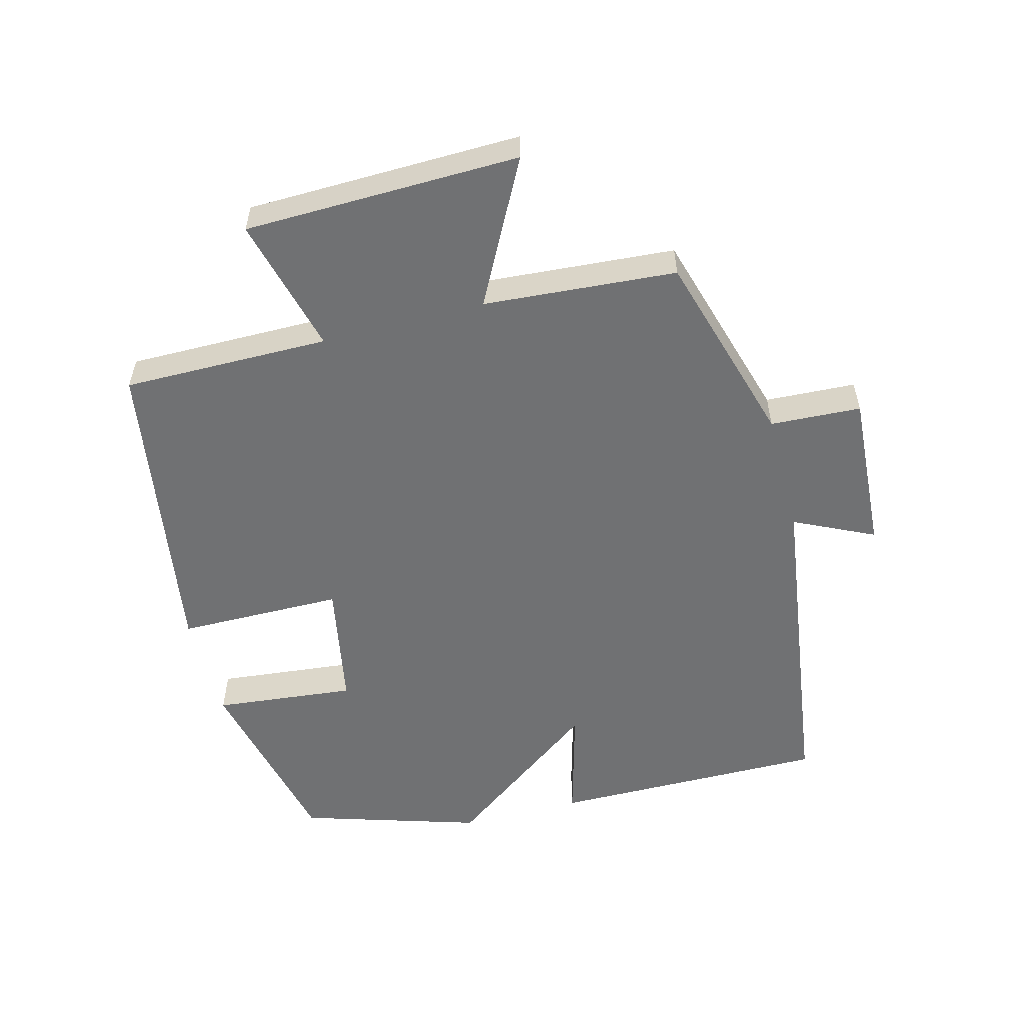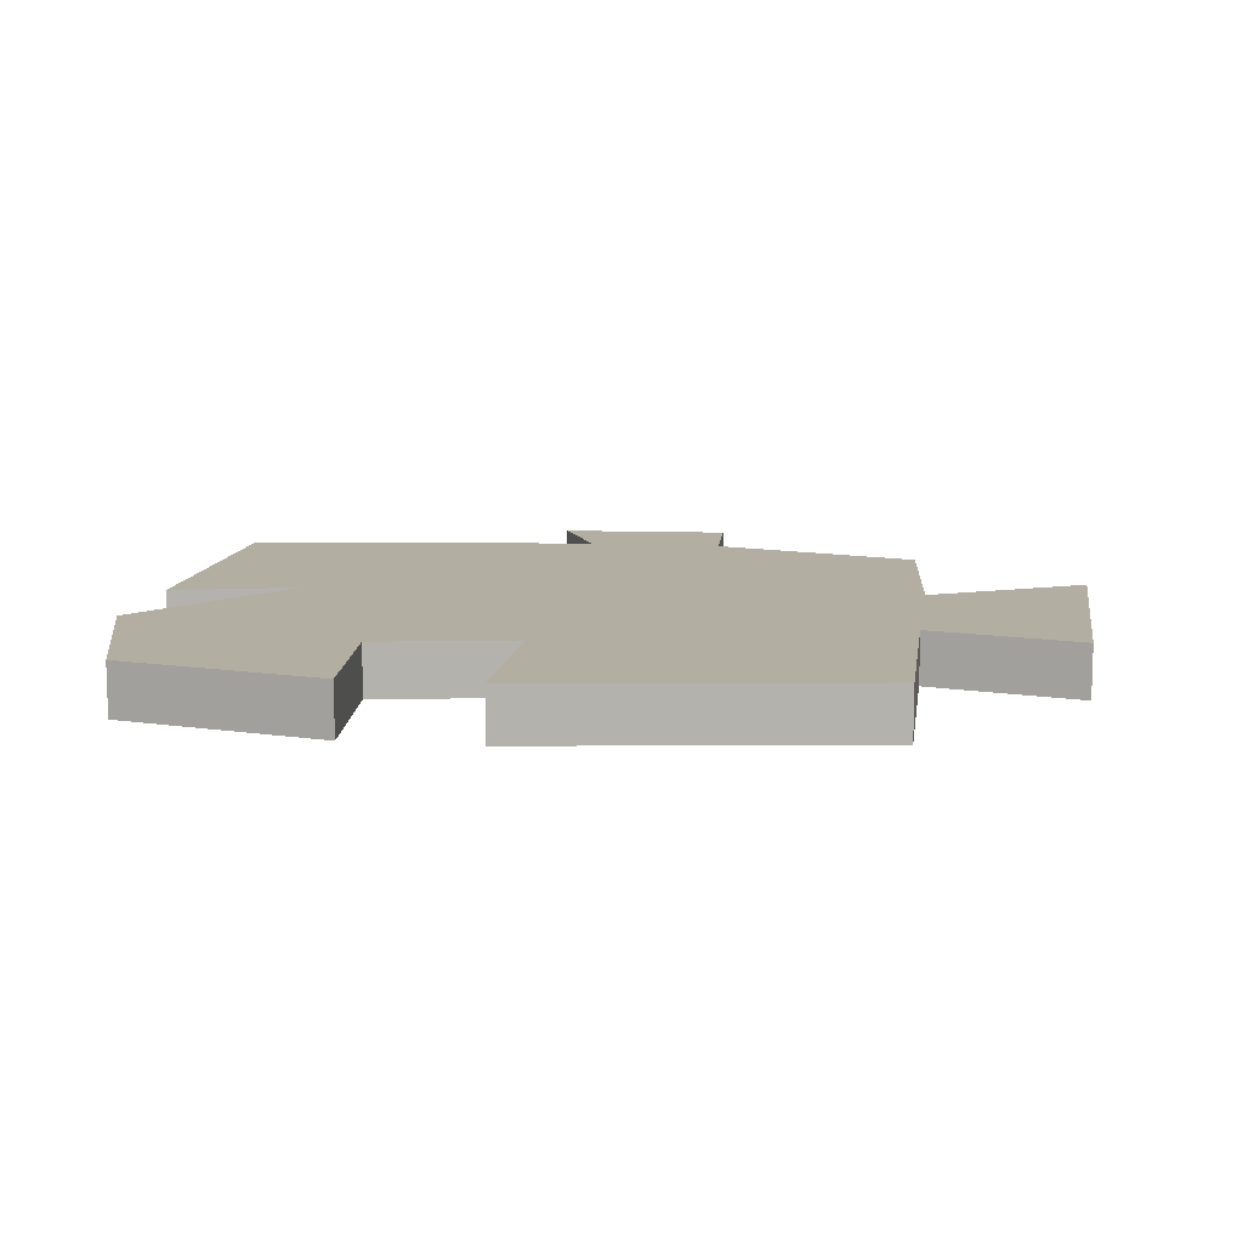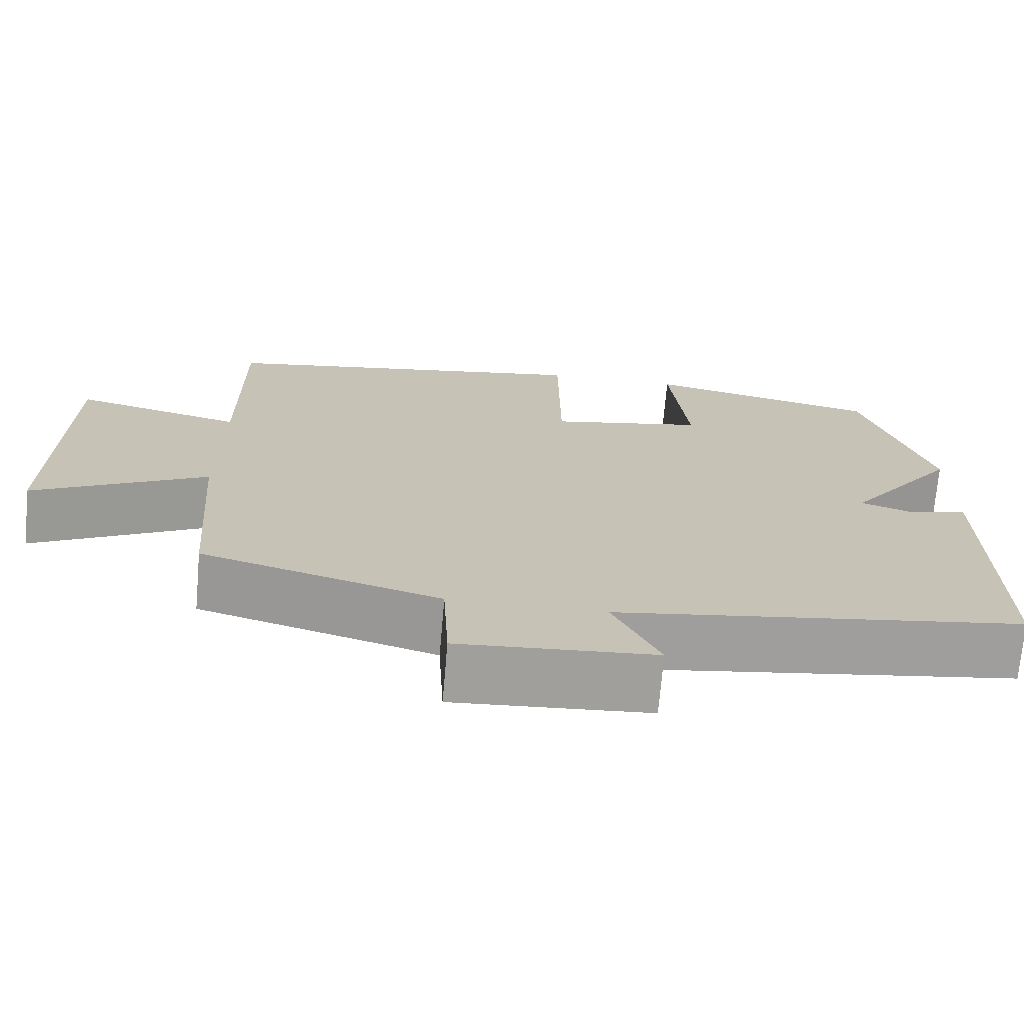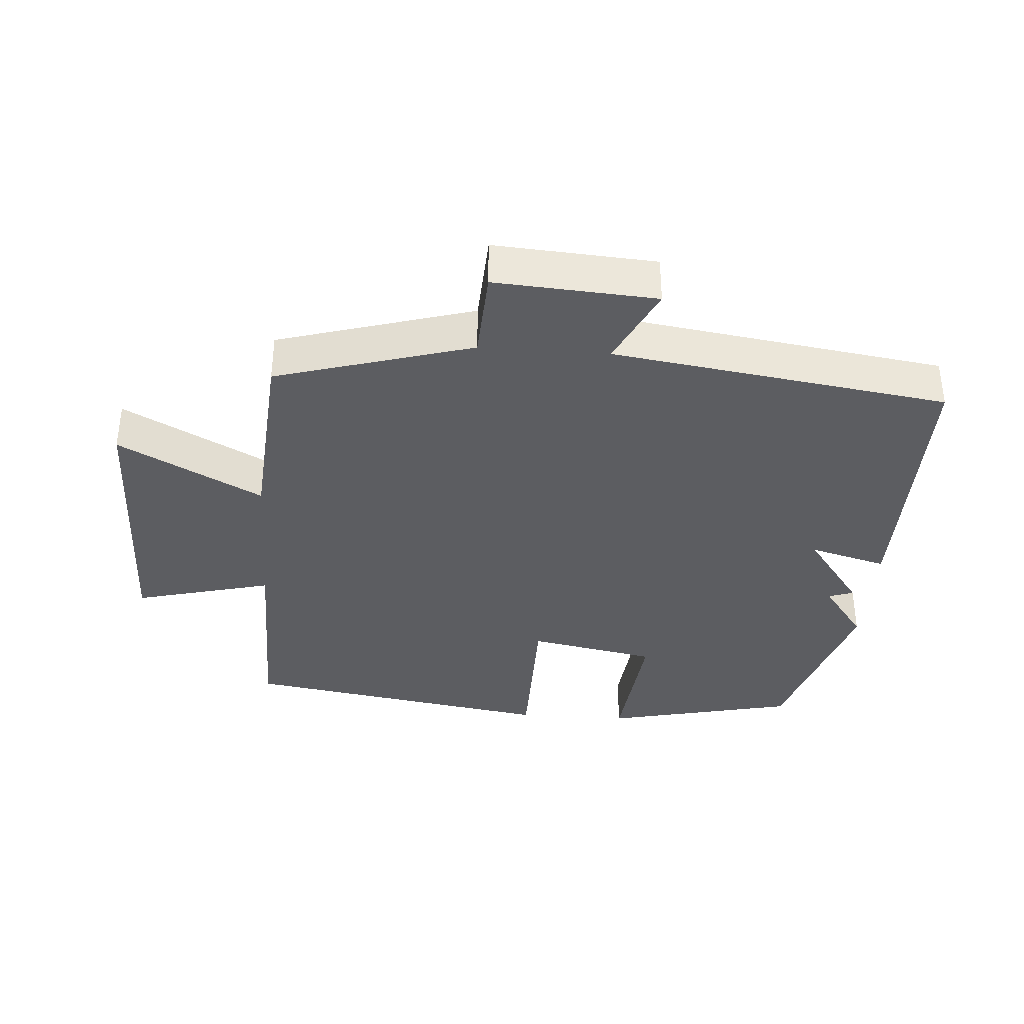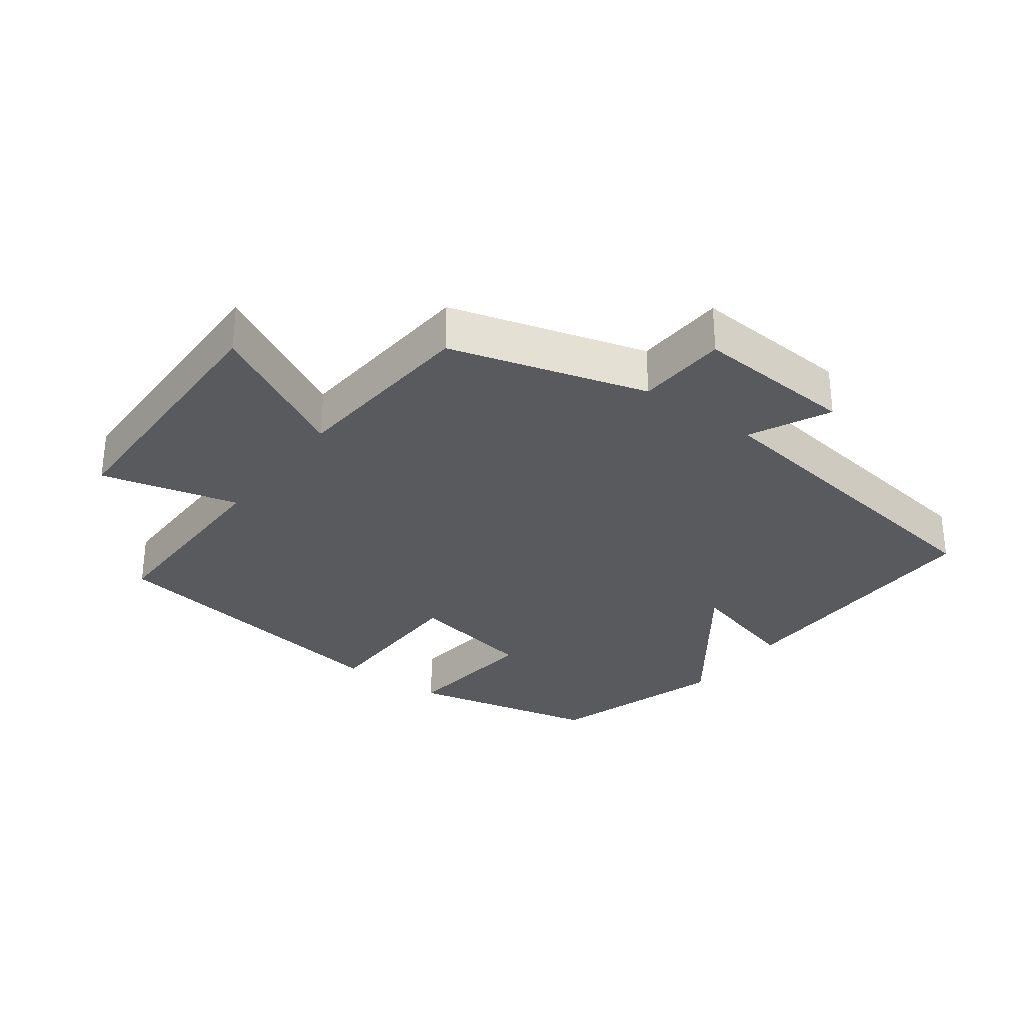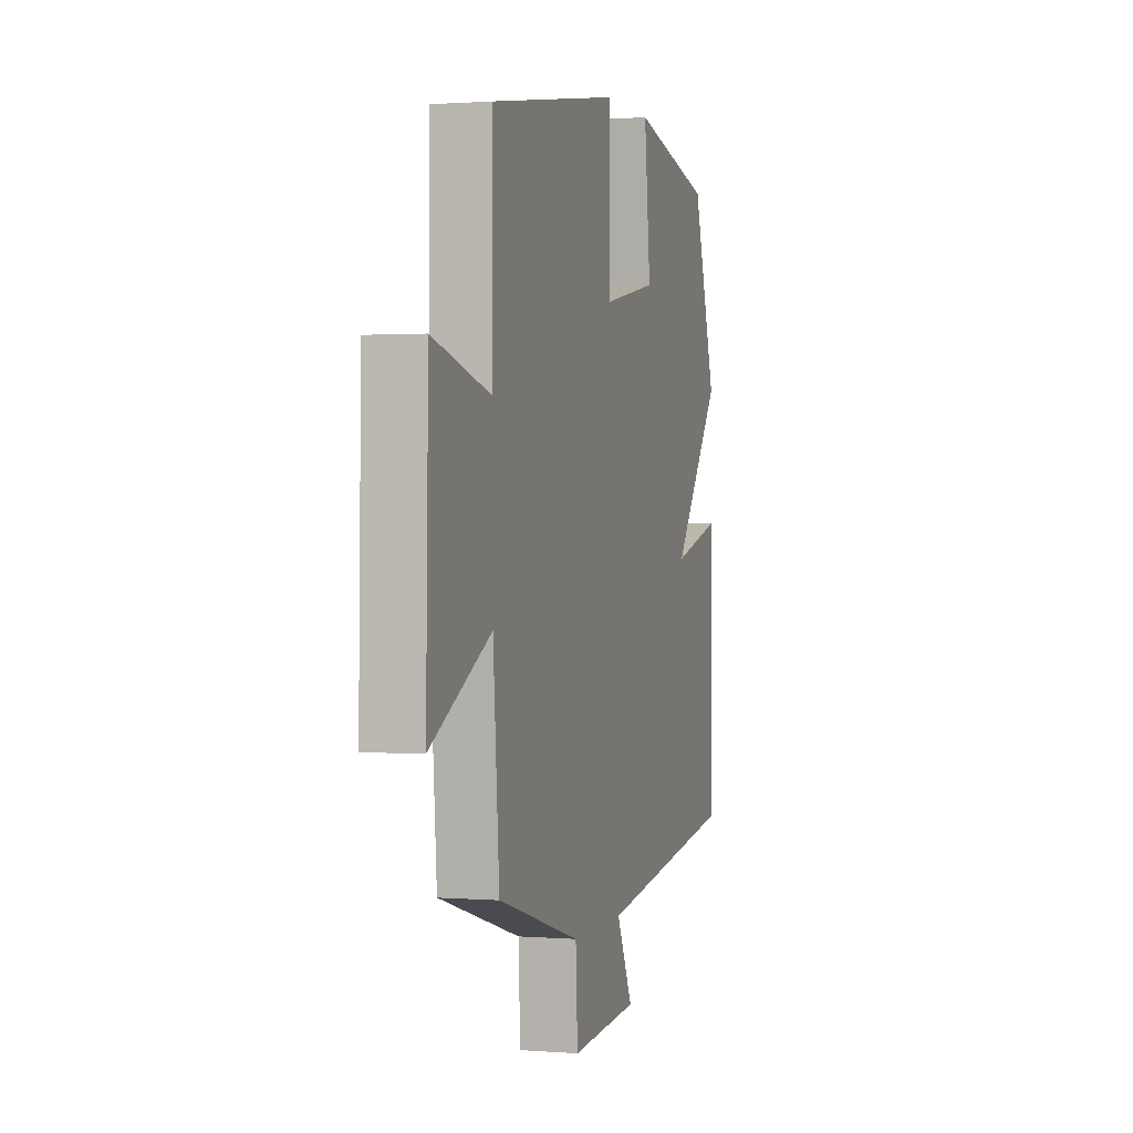
<metadata>
{"format":"obj","ext":"obj","renderer":"f3d","projection":"perspective","resolution":1024,"background":"white","views":[{"elev":-55.1,"azim":104.8,"up":"+Y"},{"elev":10.7,"azim":8.4,"up":"+Y"},{"elev":-71.2,"azim":175.1,"up":"+Z"},{"elev":-36.6,"azim":175.8,"up":"+Y"},{"elev":-30.6,"azim":143.3,"up":"+Y"},{"elev":1.0,"azim":106.3,"up":"+Z"}]}
</metadata>
<code>
v 0.478 0.07 -0.415
v 0.186 0.07 -0.5
v 0.179 0.07 -0.635
v -0.061 0.07 -0.619
v -0.004 0.07 -0.5
v -0.503 0.07 -0.429
v -0.5 0.07 -0.017
v -0.274 0.07 -0.079
v -0.304 0.07 0.237
v -0.5 0.07 0.169
v -0.417 0.07 0.436
v -0.132 0.07 0.5
v -0.154 0.07 0.289
v 0.036 0.07 0.253
v 0.038 0.07 0.5
v 0.502 0.07 0.426
v 0.5 0.07 0.118
v 0.705 0.07 0.17
v 0.713 0.07 -0.24
v 0.5 0.07 -0.128
v 0.478 0 -0.415
v 0.186 0 -0.5
v 0.179 0 -0.635
v -0.061 0 -0.619
v -0.004 0 -0.5
v -0.503 0 -0.429
v -0.5 0 -0.017
v -0.274 0 -0.079
v -0.304 0 0.237
v -0.5 0 0.169
v -0.417 0 0.436
v -0.132 0 0.5
v -0.154 0 0.289
v 0.036 0 0.253
v 0.038 0 0.5
v 0.502 0 0.426
v 0.5 0 0.118
v 0.705 0 0.17
v 0.713 0 -0.24
v 0.5 0 -0.128
f 17 18 19 20
f 17 20 1 2
f 16 17 2
f 15 16 2
f 14 15 2
f 13 14 2 3
f 10 11 12 13
f 5 6 7 8
f 5 8 9
f 3 4 5
f 10 13 3 5
f 10 9 5
f 40 39 38 37
f 22 21 40 37
f 22 37 36
f 22 36 35
f 22 35 34
f 23 22 34 33
f 33 32 31 30
f 28 27 26 25
f 29 28 25
f 25 24 23
f 25 23 33 30
f 25 29 30
f 1 21 22 2
f 2 22 23 3
f 3 23 24 4
f 4 24 25 5
f 5 25 26 6
f 6 26 27 7
f 7 27 28 8
f 8 28 29 9
f 9 29 30 10
f 10 30 31 11
f 11 31 32 12
f 12 32 33 13
f 13 33 34 14
f 14 34 35 15
f 15 35 36 16
f 16 36 37 17
f 17 37 38 18
f 18 38 39 19
f 19 39 40 20
f 20 40 21 1

</code>
